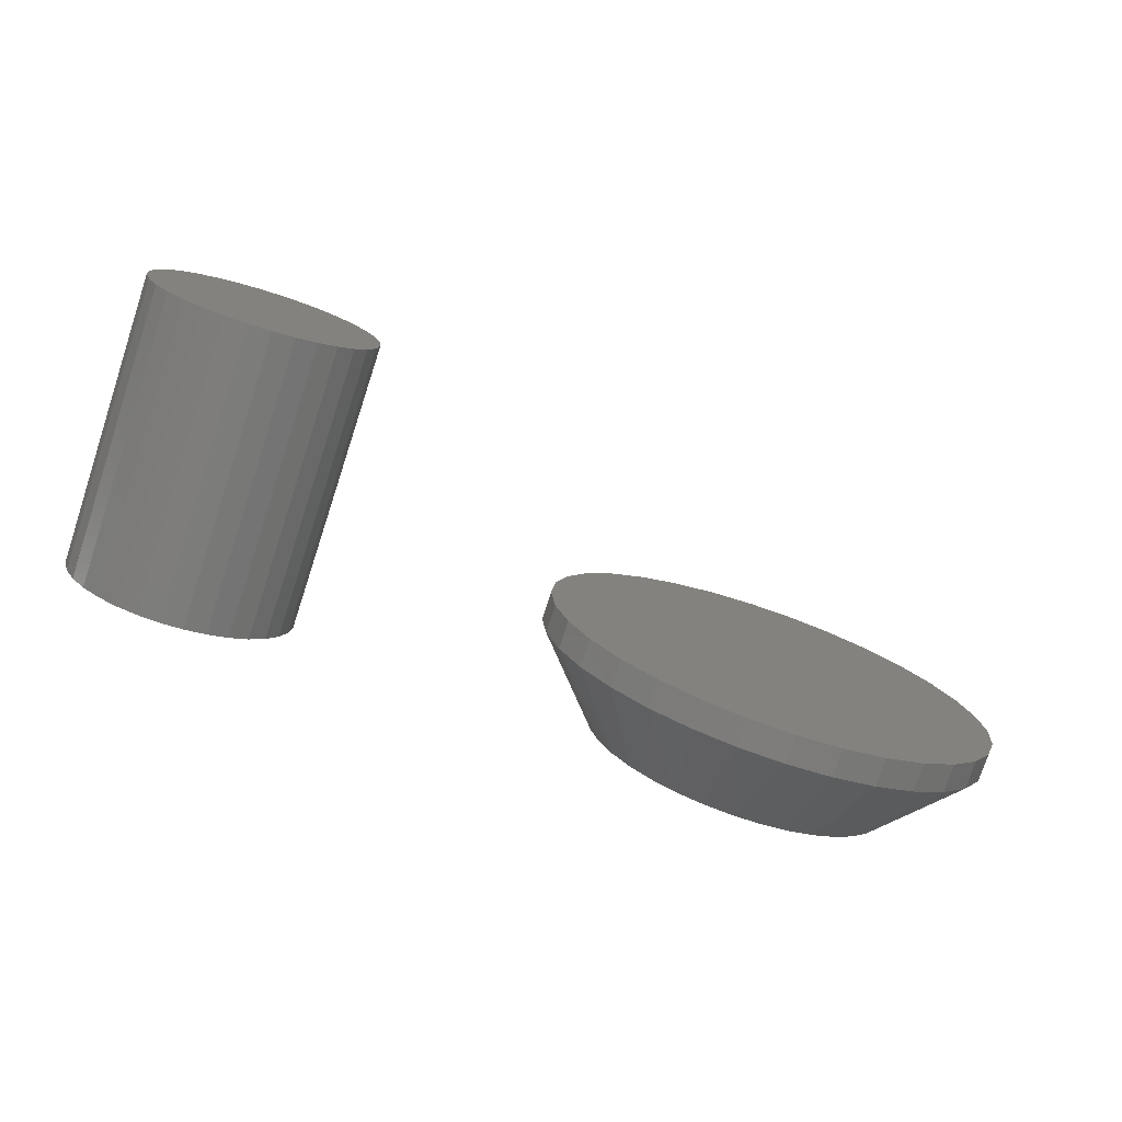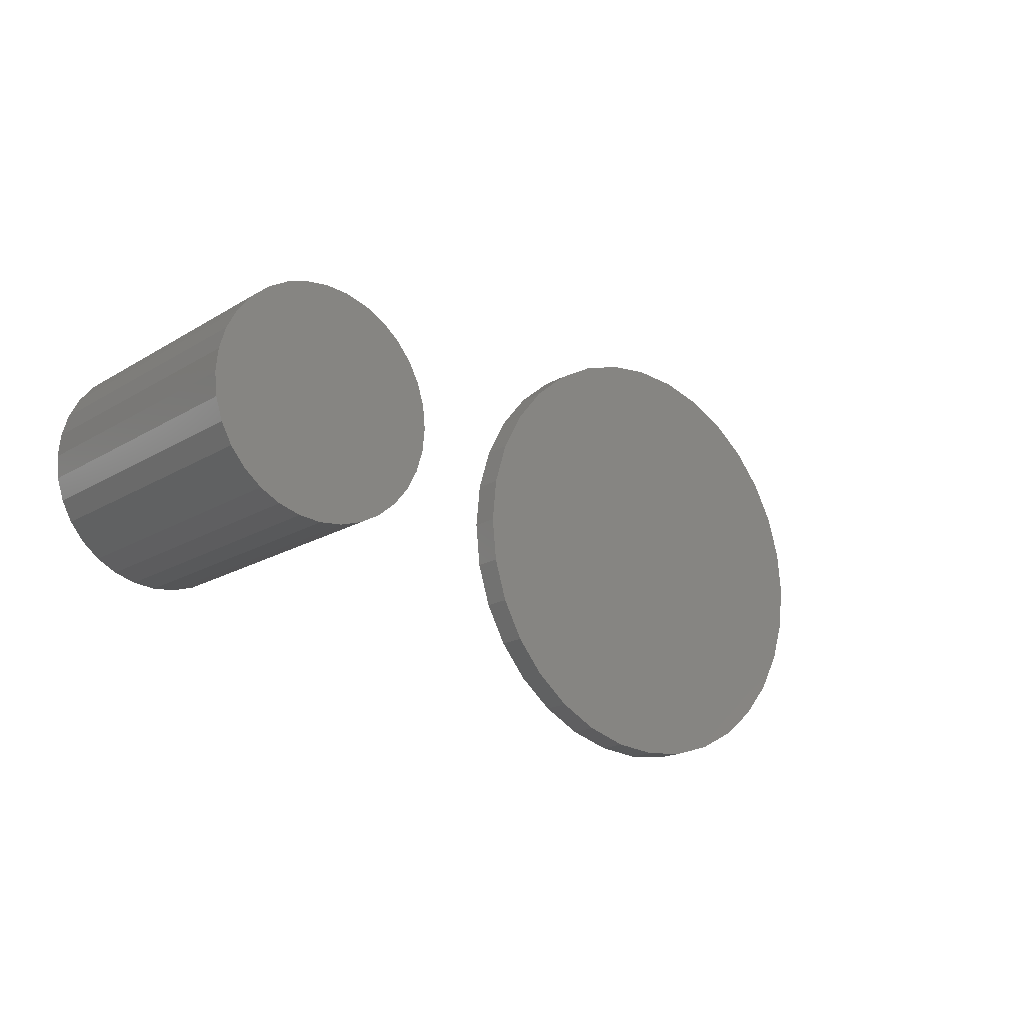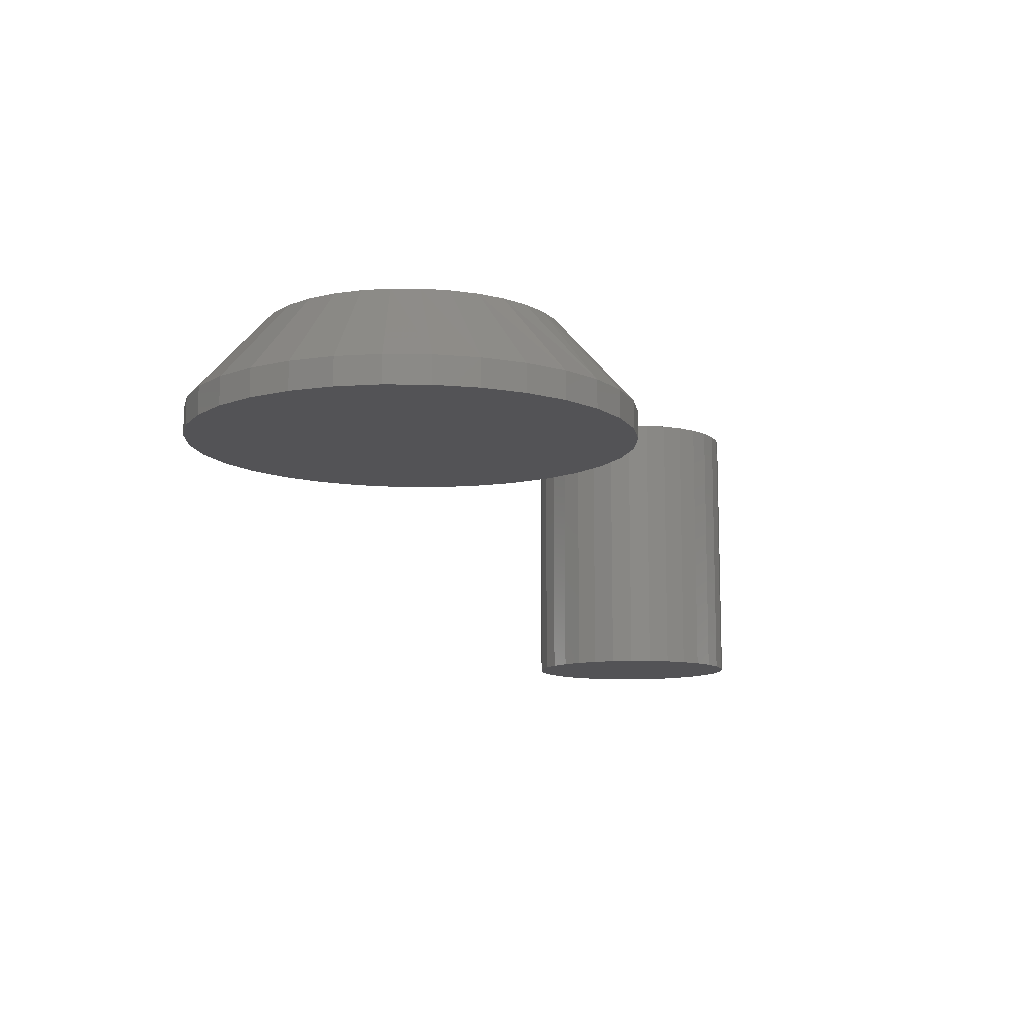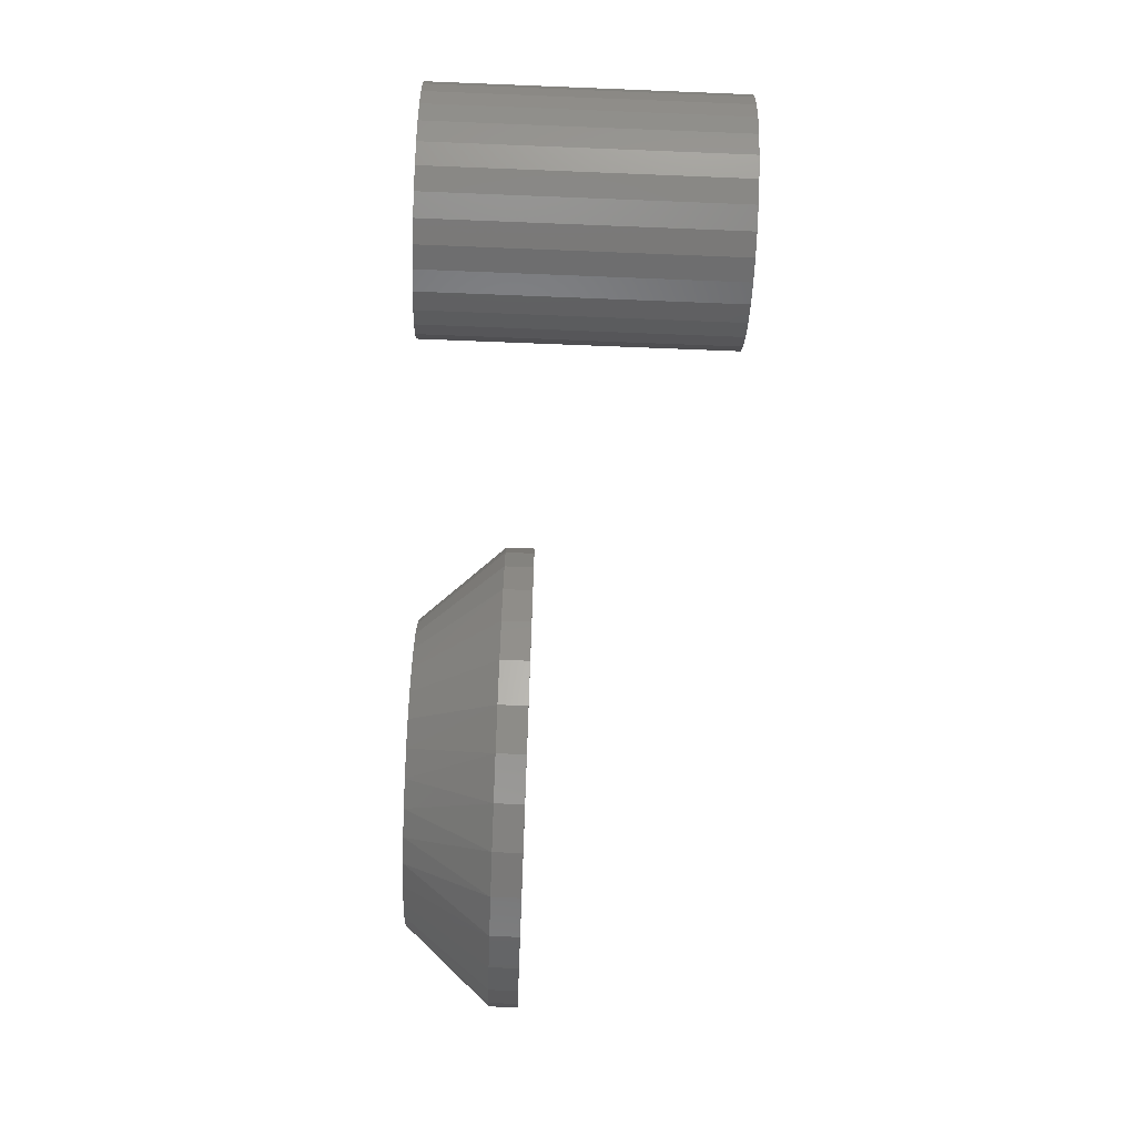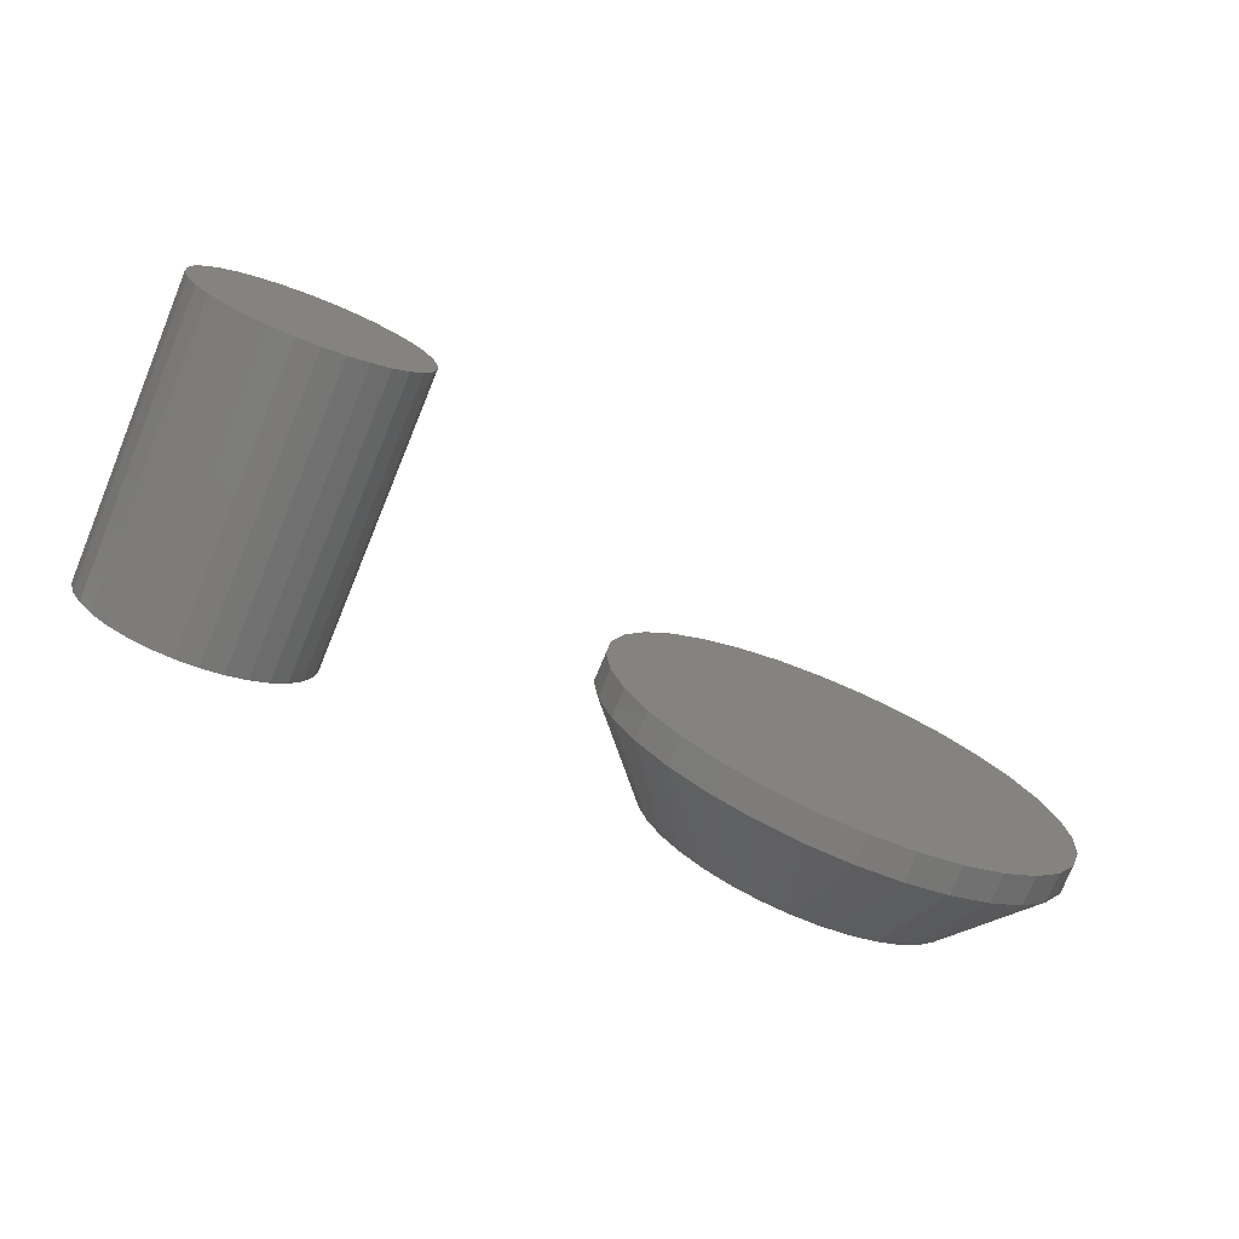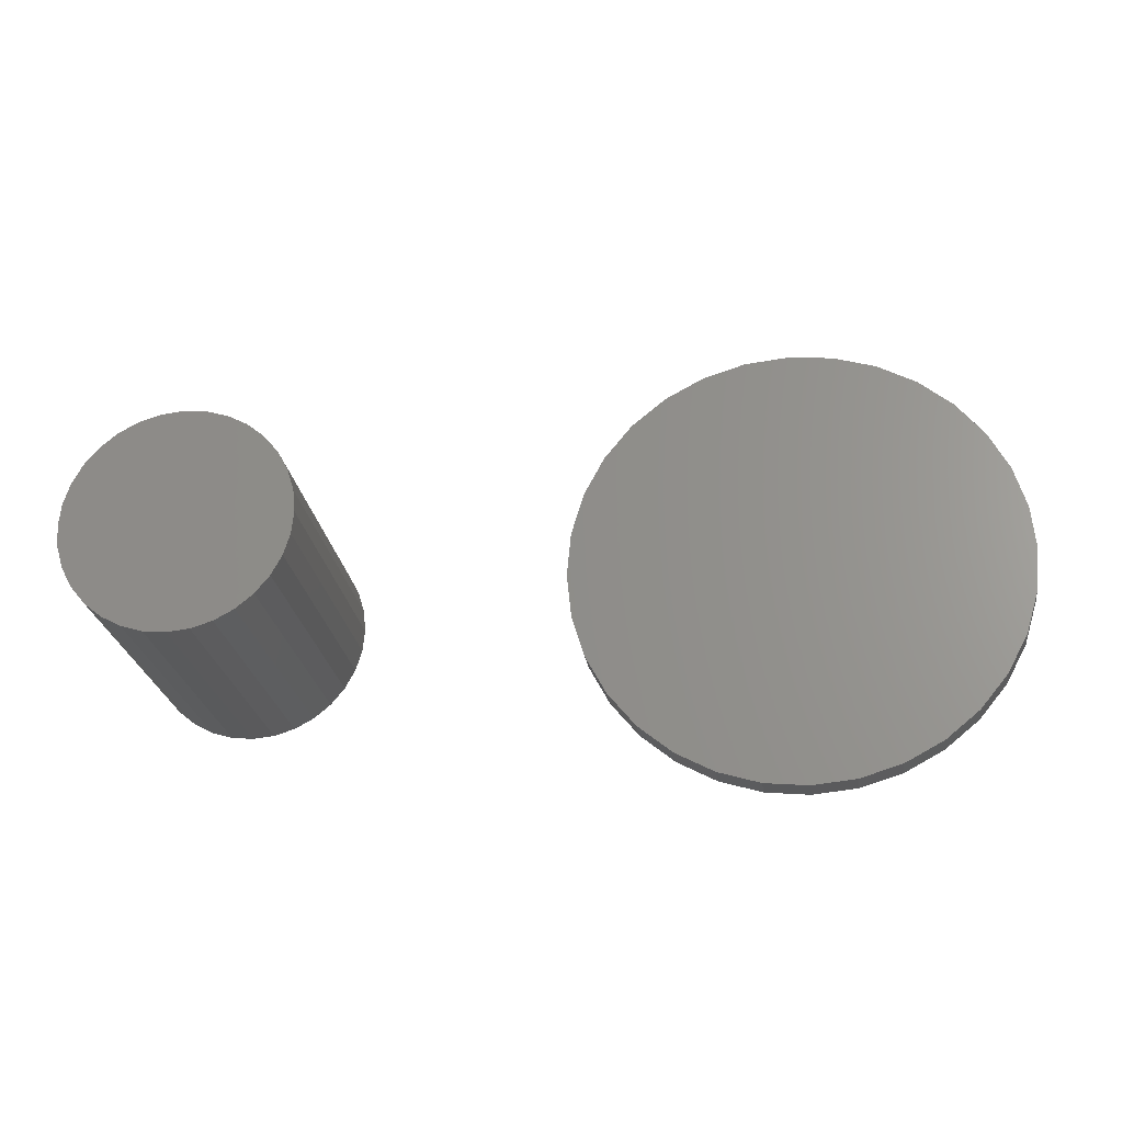
<metadata>
{"format":"stl","ext":"stl","renderer":"f3d","projection":"perspective","resolution":1024,"background":"white","views":[{"elev":-76.5,"azim":161.8,"up":"+Y"},{"elev":-17.5,"azim":140.1,"up":"+Y"},{"elev":-10.8,"azim":-63.8,"up":"+Z"},{"elev":-66.6,"azim":87.7,"up":"+Y"},{"elev":-75.3,"azim":157.6,"up":"+Y"},{"elev":-24.4,"azim":-171.9,"up":"+Y"}]}
</metadata>
<code>
# stl→obj: 161 verts, 314 faces
v -0.01059 0.09292 0.09375
v 0.02638 0.09292 0.09375
v 0.007895 0.09474 0.09375
v -0.02836 0.08753 0.09375
v 0.04415 0.08753 0.09375
v -0.04474 0.07877 0.09375
v 0.06053 0.07877 0.09375
v 0.06053 -0.07877 0.09375
v -0.02836 -0.08753 0.09375
v 0.04415 -0.08753 0.09375
v -0.01059 -0.09292 0.09375
v 0.02638 -0.09292 0.09375
v 0.007895 -0.09474 0.09375
v 0.07488 0.06699 0.09375
v -0.05909 0.06699 0.09375
v 0.08667 0.05263 0.09375
v -0.07088 0.05263 0.09375
v 0.09542 0.03625 0.09375
v -0.07963 0.03625 0.09375
v 0.1008 0.01848 0.09375
v -0.08502 0.01848 0.09375
v 0.1026 0 0.09375
v -0.08684 1.16e-17 0.09375
v 0.1008 -0.01848 0.09375
v -0.08502 -0.01848 0.09375
v 0.09542 -0.03625 0.09375
v -0.07963 -0.03625 0.09375
v 0.08667 -0.05263 0.09375
v -0.07088 -0.05263 0.09375
v 0.07488 -0.06699 0.09375
v -0.05909 -0.06699 0.09375
v -0.04474 -0.07877 0.09375
v 0.1026 0 -0.1484
v 0.1008 -0.01848 -0.1484
v 0.09542 -0.03625 -0.1484
v 0.08667 -0.05263 -0.1484
v 0.07488 -0.06699 -0.1484
v 0.06053 -0.07877 -0.1484
v 0.04415 -0.08753 -0.1484
v 0.02638 -0.09292 -0.1484
v 0.007895 -0.09474 -0.1484
v -0.01059 -0.09292 -0.1484
v -0.02836 -0.08753 -0.1484
v -0.04474 -0.07877 -0.1484
v -0.05909 -0.06699 -0.1484
v -0.07088 -0.05263 -0.1484
v -0.07963 -0.03625 -0.1484
v -0.08502 -0.01848 -0.1484
v -0.08684 1.16e-17 -0.1484
v -0.08502 0.01848 -0.1484
v -0.07963 0.03625 -0.1484
v -0.07088 0.05263 -0.1484
v -0.05909 0.06699 -0.1484
v -0.04474 0.07877 -0.1484
v -0.02836 0.08753 -0.1484
v -0.01059 0.09292 -0.1484
v 0.007895 0.09474 -0.1484
v 0.02638 0.09292 -0.1484
v 0.04415 0.08753 -0.1484
v 0.06053 0.07877 -0.1484
v 0.07488 0.06699 -0.1484
v 0.08667 0.05263 -0.1484
v 0.09542 0.03625 -0.1484
v 0.1008 0.01848 -0.1484
v -0.4915 0.1245 0.09375
v -0.442 0.1245 0.09375
v -0.4668 0.127 0.09375
v -0.5154 0.1173 0.09375
v -0.4182 0.1173 0.09375
v -0.5373 0.1056 0.09375
v -0.3962 0.1056 0.09375
v -0.4102 -0.1137 0.09375
v -0.5015 -0.1221 0.09375
v -0.432 -0.1221 0.09375
v -0.4785 -0.1264 0.09375
v -0.4551 -0.1264 0.09375
v -0.377 0.08978 0.09375
v -0.5566 0.08978 0.09375
v -0.3612 0.07054 0.09375
v -0.5724 0.07054 0.09375
v -0.3495 0.04859 0.09375
v -0.5841 0.04859 0.09375
v -0.3422 0.02477 0.09375
v -0.5913 0.02477 0.09375
v -0.3398 6.81e-18 0.09375
v -0.5938 3.292e-07 0.09375
v -0.342 -0.02333 0.09375
v -0.5916 -0.02333 0.09375
v -0.3484 -0.04587 0.09375
v -0.5852 -0.04587 0.09375
v -0.3588 -0.06684 0.09375
v -0.5747 -0.06684 0.09375
v -0.3729 -0.08554 0.09375
v -0.5606 -0.08554 0.09375
v -0.3903 -0.1013 0.09375
v -0.5433 -0.1013 0.09375
v -0.5234 -0.1137 0.09375
v -0.2773 0 0
v -0.2773 -4.641e-17 0.02344
v -0.2809 -0.03696 0
v -0.2809 -0.03696 0.02344
v -0.2917 -0.07251 0
v -0.2917 -0.07251 0.02344
v -0.3092 -0.1053 0
v -0.3092 -0.1053 0.02344
v -0.3328 -0.134 0
v -0.3328 -0.134 0.02344
v -0.3615 -0.1575 0
v -0.3615 -0.1575 0.02344
v -0.3943 -0.1751 0
v -0.3943 -0.1751 0.02344
v -0.4298 -0.1858 0
v -0.4298 -0.1858 0.02344
v -0.4668 -0.1895 0
v -0.4668 -0.1895 0.02344
v -0.5037 -0.1858 0
v -0.5037 -0.1858 0.02344
v -0.5393 -0.1751 0
v -0.5393 -0.1751 0.02344
v -0.572 -0.1575 0
v -0.572 -0.1575 0.02344
v -0.6008 -0.134 0
v -0.6008 -0.134 0.02344
v -0.6243 -0.1053 0
v -0.6243 -0.1053 0.02344
v -0.6418 -0.07251 0
v -0.6418 -0.07251 0.02344
v -0.6526 -0.03696 0
v -0.6526 -0.03696 0.02344
v -0.6562 2.32e-17 0
v -0.6562 2.32e-17 0.02344
v -0.6526 0.03696 0
v -0.6526 0.03696 0.02344
v -0.6418 0.07251 0
v -0.6418 0.07251 0.02344
v -0.6243 0.1053 0
v -0.6243 0.1053 0.02344
v -0.6008 0.134 0
v -0.6008 0.134 0.02344
v -0.572 0.1575 0
v -0.572 0.1575 0.02344
v -0.5393 0.1751 0
v -0.5393 0.1751 0.02344
v -0.5037 0.1858 0
v -0.5037 0.1858 0.02344
v -0.4668 0.1895 0
v -0.4668 0.1895 0.02344
v -0.4298 0.1858 0
v -0.4298 0.1858 0.02344
v -0.3943 0.1751 0
v -0.3943 0.1751 0.02344
v -0.3615 0.1575 0
v -0.3615 0.1575 0.02344
v -0.3328 0.134 0
v -0.3328 0.134 0.02344
v -0.3092 0.1053 0
v -0.3092 0.1053 0.02344
v -0.2917 0.07251 0
v -0.2917 0.07251 0.02344
v -0.2809 0.03696 0
v -0.2809 0.03696 0.02344
f 1 2 3
f 2 1 4
f 2 4 5
f 5 4 6
f 5 6 7
f 8 9 10
f 10 9 11
f 10 11 12
f 12 11 13
f 7 6 14
f 14 6 15
f 14 15 16
f 16 15 17
f 16 17 18
f 18 17 19
f 18 19 20
f 20 19 21
f 20 21 22
f 22 21 23
f 22 23 24
f 24 23 25
f 24 25 26
f 26 25 27
f 26 27 28
f 28 27 29
f 28 29 30
f 30 29 31
f 30 31 8
f 8 31 32
f 8 32 9
f 33 22 34
f 34 22 24
f 34 24 35
f 35 24 26
f 35 26 36
f 36 26 28
f 36 28 37
f 37 28 30
f 37 30 38
f 38 30 8
f 38 8 39
f 39 8 10
f 39 10 40
f 40 10 12
f 40 12 41
f 41 12 13
f 41 13 42
f 42 13 11
f 42 11 43
f 43 11 9
f 43 9 44
f 44 9 32
f 44 32 45
f 45 32 31
f 45 31 46
f 46 31 29
f 46 29 47
f 47 29 27
f 47 27 48
f 48 27 25
f 48 25 49
f 49 25 23
f 49 23 50
f 50 23 21
f 50 21 51
f 51 21 19
f 51 19 52
f 52 19 17
f 52 17 53
f 53 17 15
f 53 15 54
f 54 15 6
f 54 6 55
f 55 6 4
f 55 4 56
f 56 4 1
f 56 1 57
f 57 1 3
f 57 3 58
f 58 3 2
f 58 2 59
f 59 2 5
f 59 5 60
f 60 5 7
f 60 7 61
f 61 7 14
f 61 14 62
f 62 14 16
f 62 16 63
f 63 16 18
f 63 18 64
f 64 18 20
f 64 20 33
f 33 20 22
f 57 58 56
f 55 56 58
f 59 55 58
f 54 55 59
f 60 54 59
f 39 43 38
f 42 43 39
f 40 42 39
f 41 42 40
f 43 44 38
f 38 44 45
f 38 45 37
f 37 45 46
f 37 46 36
f 36 46 47
f 36 47 35
f 35 47 48
f 35 48 34
f 34 48 49
f 34 49 33
f 33 49 50
f 33 50 64
f 64 50 51
f 64 51 63
f 63 51 52
f 63 52 62
f 62 52 53
f 62 53 61
f 61 53 54
f 61 54 60
f 65 66 67
f 66 65 68
f 66 68 69
f 69 68 70
f 69 70 71
f 72 73 74
f 74 73 75
f 74 75 76
f 71 70 77
f 77 70 78
f 77 78 79
f 79 78 80
f 79 80 81
f 81 80 82
f 81 82 83
f 83 82 84
f 83 84 85
f 85 84 86
f 85 86 87
f 87 86 88
f 87 88 89
f 89 88 90
f 89 90 91
f 91 90 92
f 91 92 93
f 93 92 94
f 93 94 95
f 95 94 96
f 95 96 72
f 72 96 97
f 72 97 73
f 98 99 100
f 100 99 101
f 100 101 102
f 102 101 103
f 102 103 104
f 104 103 105
f 104 105 106
f 106 105 107
f 106 107 108
f 108 107 109
f 108 109 110
f 110 109 111
f 110 111 112
f 112 111 113
f 112 113 114
f 114 113 115
f 114 115 116
f 116 115 117
f 116 117 118
f 118 117 119
f 118 119 120
f 120 119 121
f 120 121 122
f 122 121 123
f 122 123 124
f 124 123 125
f 124 125 126
f 126 125 127
f 126 127 128
f 128 127 129
f 128 129 130
f 130 129 131
f 130 131 132
f 132 131 133
f 132 133 134
f 134 133 135
f 134 135 136
f 136 135 137
f 136 137 138
f 138 137 139
f 138 139 140
f 140 139 141
f 140 141 142
f 142 141 143
f 142 143 144
f 144 143 145
f 144 145 146
f 146 145 147
f 146 147 148
f 148 147 149
f 148 149 150
f 150 149 151
f 150 151 152
f 152 151 153
f 152 153 154
f 154 153 155
f 154 155 156
f 156 155 157
f 156 157 158
f 158 157 159
f 158 159 160
f 160 159 161
f 160 161 98
f 98 161 99
f 67 66 147
f 147 145 67
f 137 78 139
f 139 78 70
f 139 70 141
f 78 137 80
f 80 137 135
f 80 135 82
f 82 135 133
f 82 133 84
f 84 133 131
f 84 131 86
f 79 155 77
f 77 155 153
f 77 153 71
f 155 79 157
f 157 79 81
f 157 81 159
f 159 81 83
f 159 83 161
f 161 83 85
f 161 85 99
f 147 66 149
f 149 66 69
f 149 69 151
f 151 69 71
f 151 71 153
f 67 145 65
f 65 145 143
f 65 143 68
f 68 143 141
f 68 141 70
f 117 115 75
f 115 113 76
f 75 115 76
f 76 113 74
f 74 113 111
f 74 111 72
f 72 111 109
f 72 109 95
f 95 109 107
f 95 107 93
f 93 107 105
f 93 105 91
f 91 105 103
f 91 103 89
f 89 103 101
f 89 101 87
f 87 101 99
f 87 99 85
f 90 125 92
f 92 125 123
f 92 123 94
f 125 90 127
f 127 90 88
f 127 88 129
f 129 88 86
f 129 86 131
f 75 73 117
f 117 73 97
f 117 97 119
f 119 97 96
f 119 96 121
f 121 96 94
f 121 94 123
f 146 148 144
f 142 144 148
f 150 142 148
f 112 116 110
f 114 116 112
f 116 118 110
f 110 118 120
f 110 120 108
f 108 120 122
f 108 122 106
f 106 122 124
f 106 124 104
f 104 124 126
f 104 126 102
f 102 126 128
f 102 128 100
f 100 128 130
f 100 130 98
f 98 130 132
f 98 132 160
f 160 132 134
f 160 134 158
f 158 134 136
f 158 136 156
f 156 136 138
f 156 138 154
f 154 138 140
f 154 140 152
f 152 140 142
f 152 142 150

</code>
